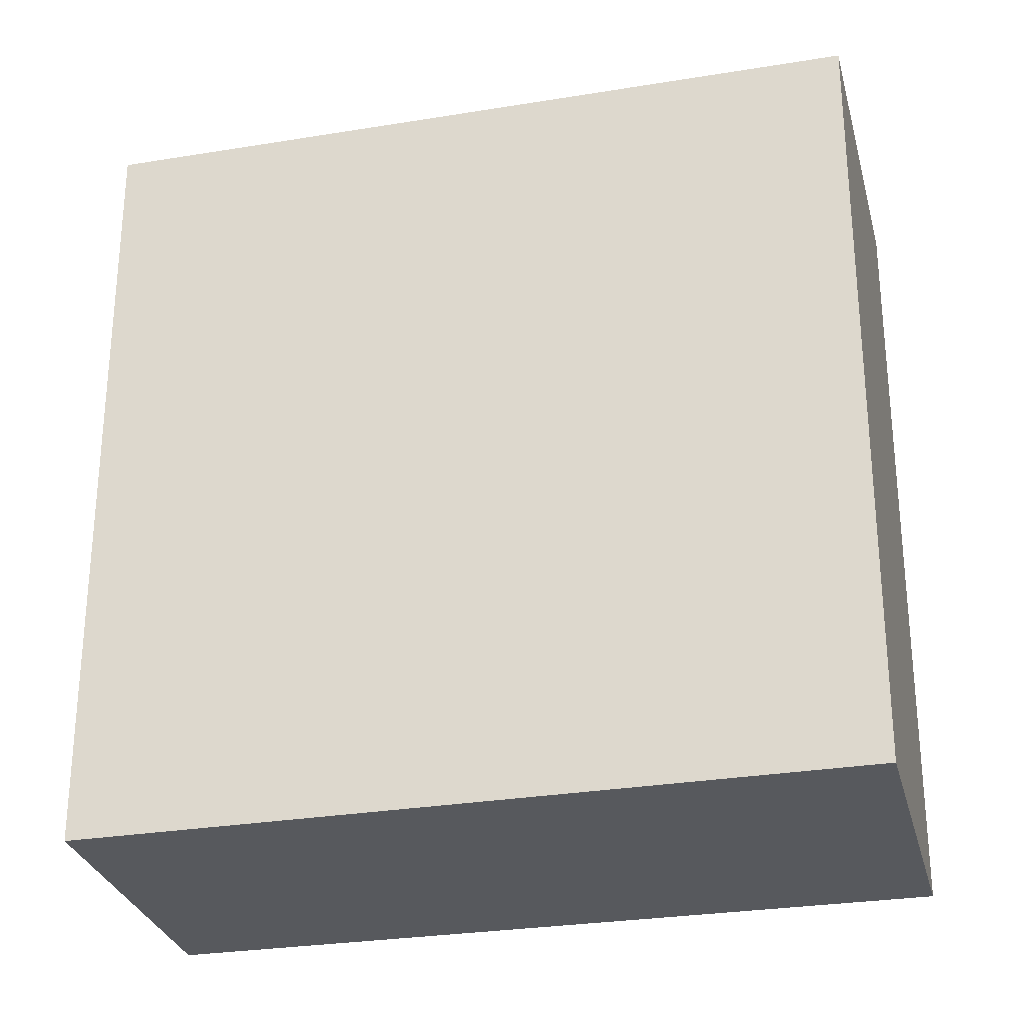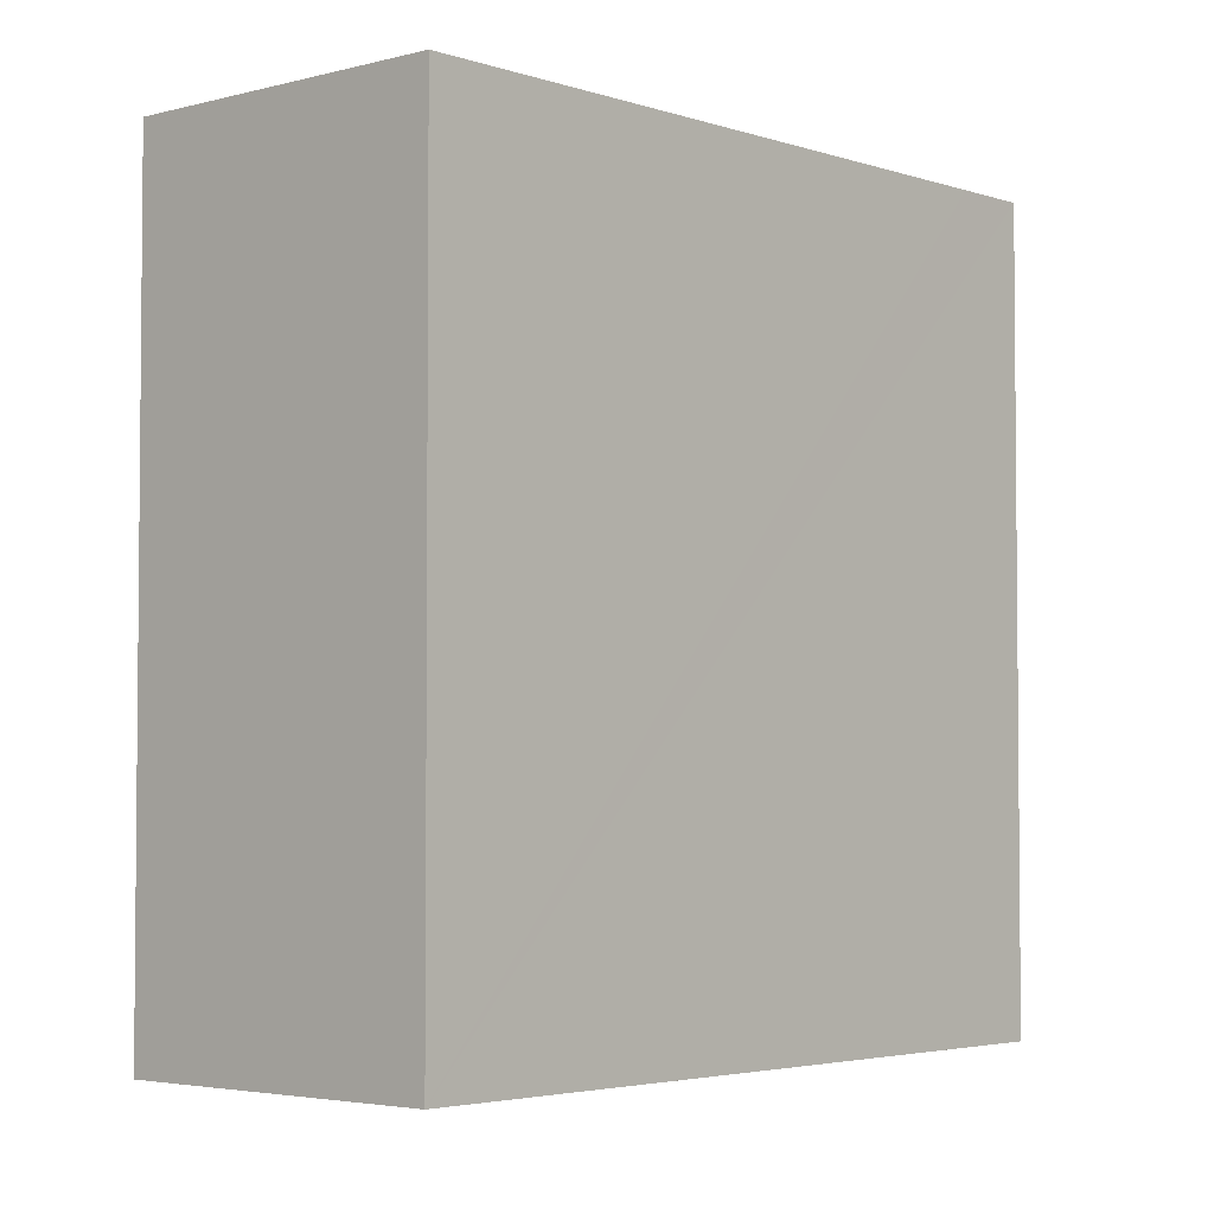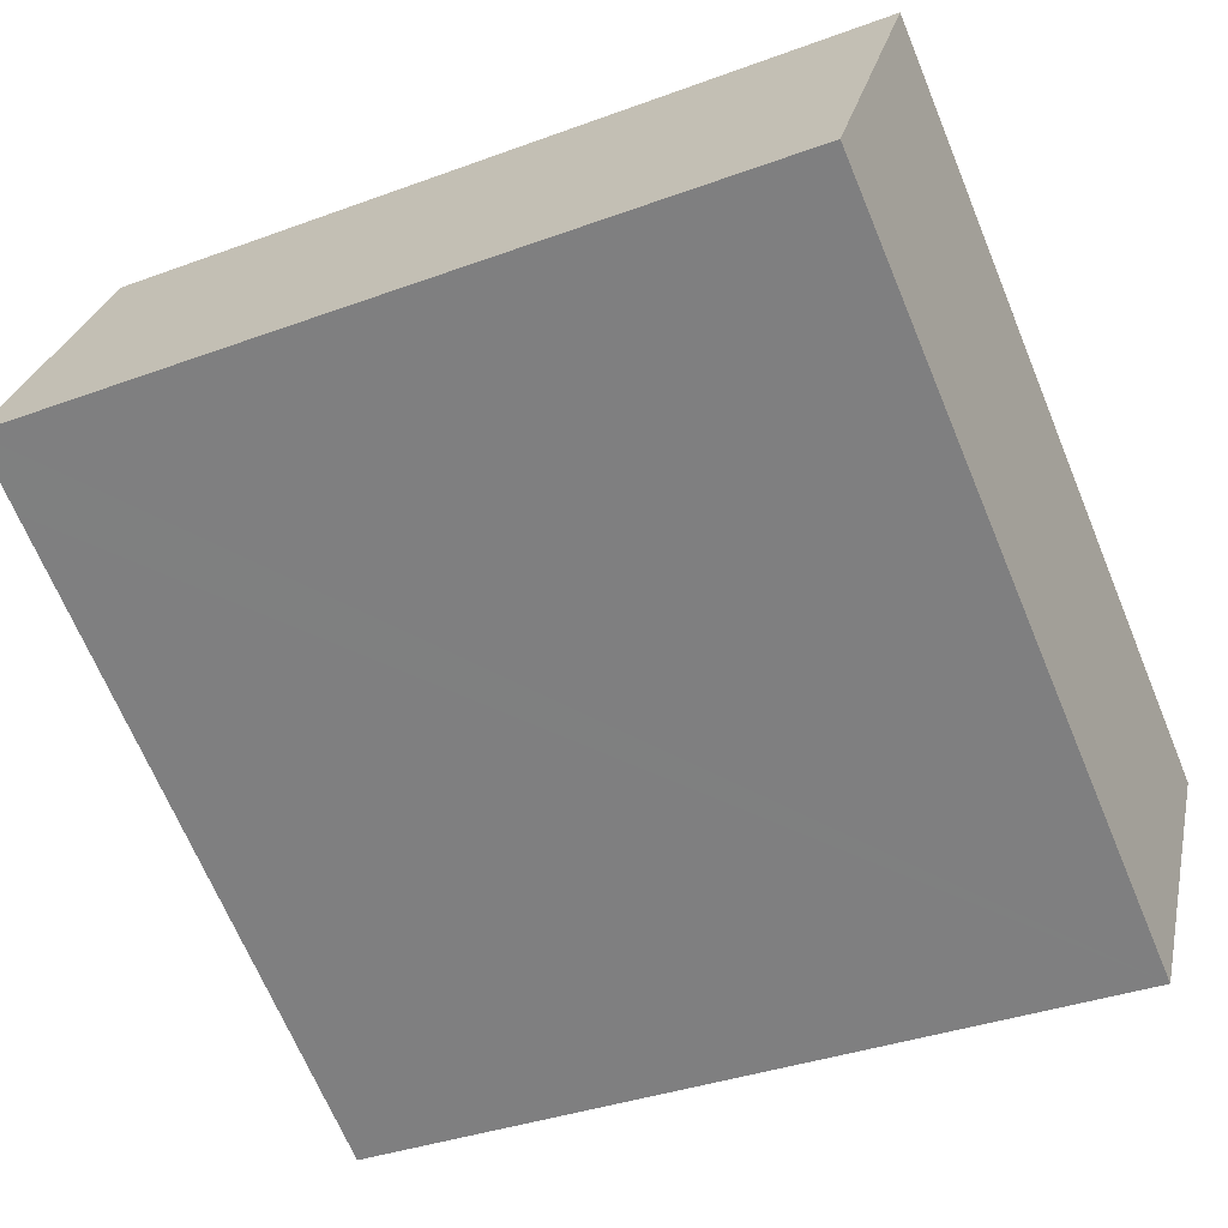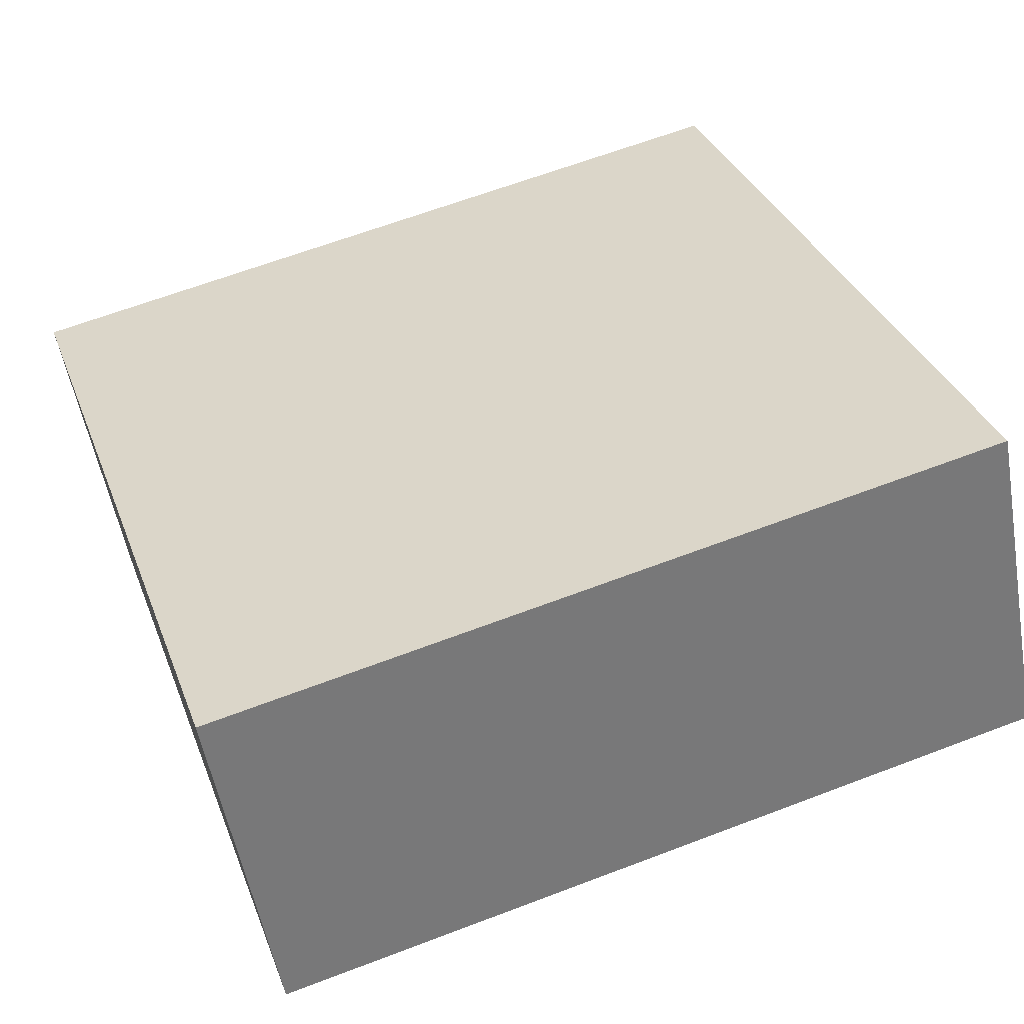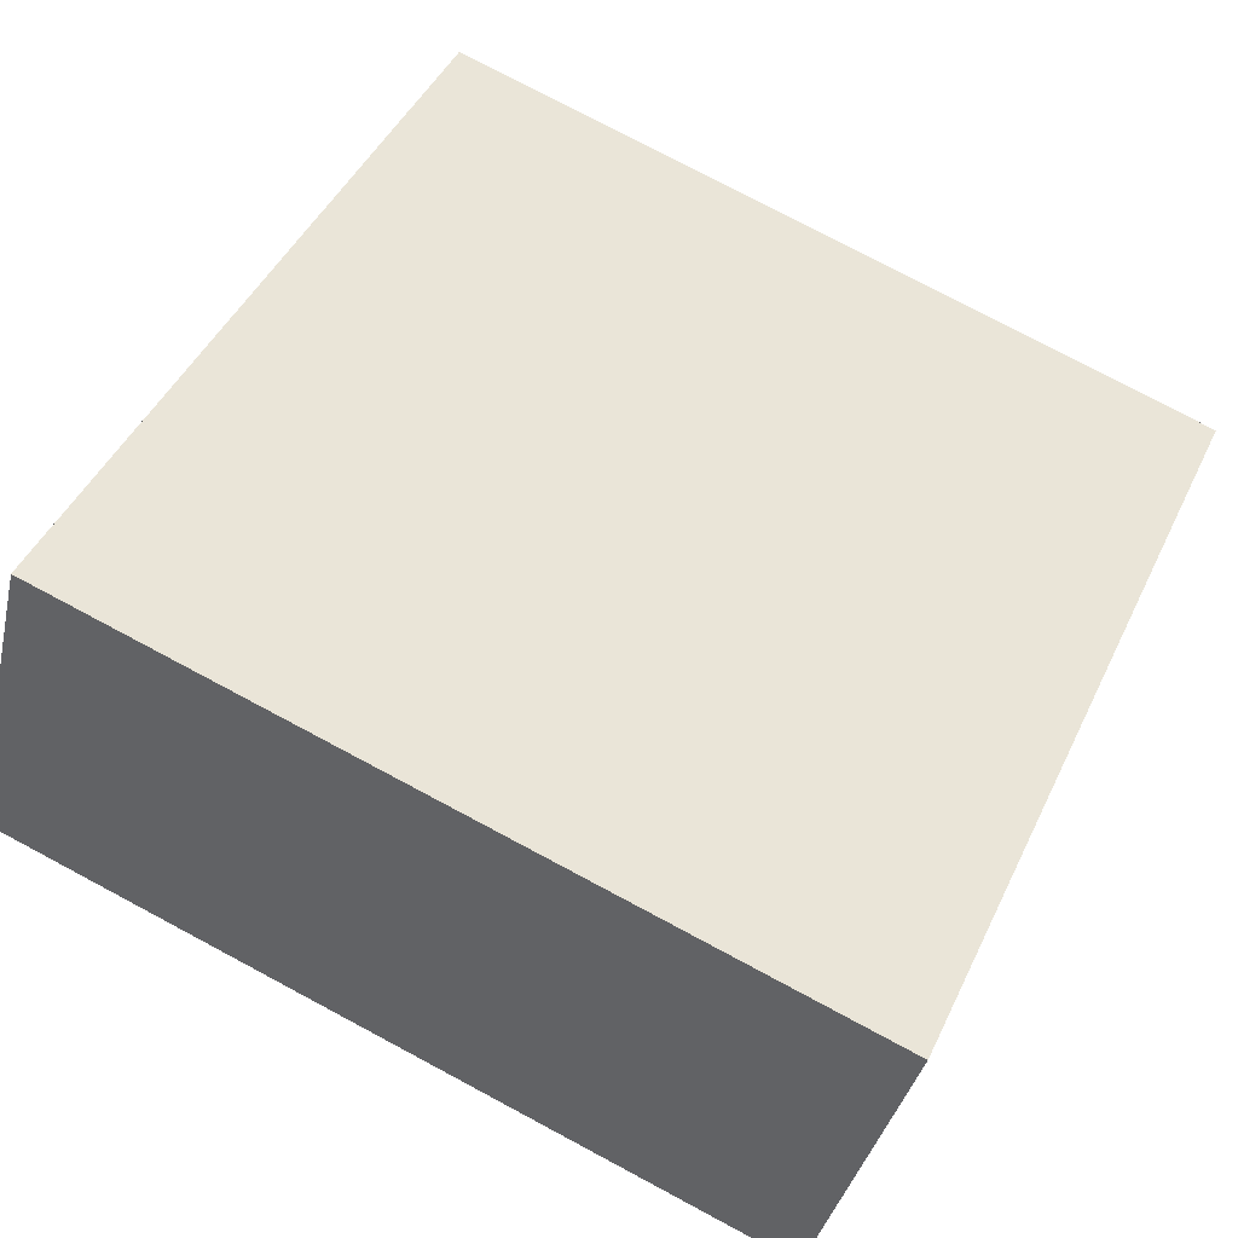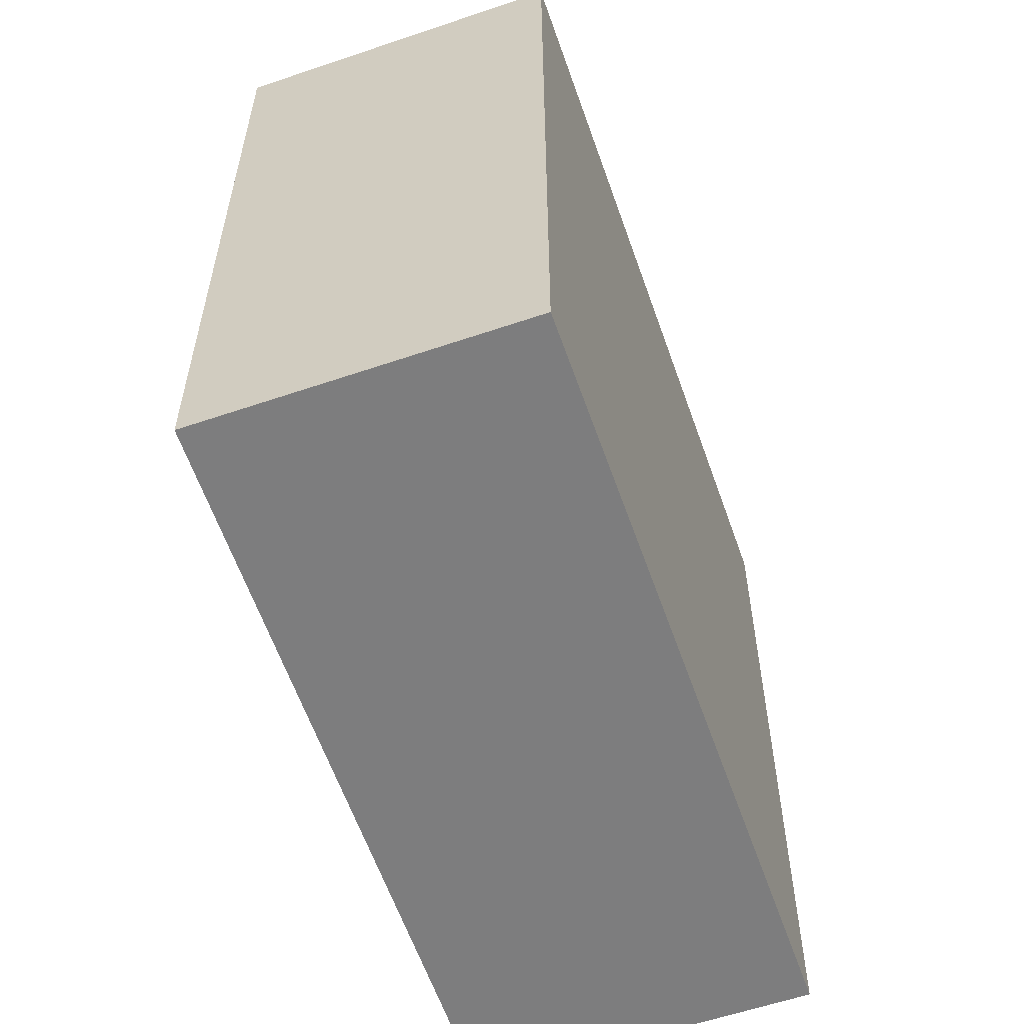
<metadata>
{"format":"obj","ext":"obj","renderer":"f3d","projection":"perspective","resolution":1024,"background":"white","views":[{"elev":-29.1,"azim":-136.9,"up":"+Y"},{"elev":-3.5,"azim":161.1,"up":"+Y"},{"elev":-35.5,"azim":-63.9,"up":"+Z"},{"elev":63.7,"azim":-111.1,"up":"+Z"},{"elev":77.7,"azim":-62.0,"up":"+Z"},{"elev":-59.2,"azim":138.6,"up":"+Y"}]}
</metadata>
<code>
v  0.683 3.208 1.216
v  0.281 3.208 -0.158
v  0 3.208 1.964e-16
v  2.763 3.208 -1.552
v  3.429 3.208 -0.366
v  2.763 9.503e-17 -1.552
v  0 0 0
v  0.281 9.675e-18 -0.158
v  0.683 -7.446e-17 1.216
v  3.429 2.241e-17 -0.366
g defaultobject
f 1 2 3
f 2 1 4
f 4 1 5
f 6 2 4
f 2 6 3
f 3 6 7
f 7 6 8
f 7 1 3
f 1 7 9
f 9 5 1
f 5 9 10
f 10 4 5
f 4 10 6
f 8 9 7
f 9 8 6
f 9 6 10

</code>
